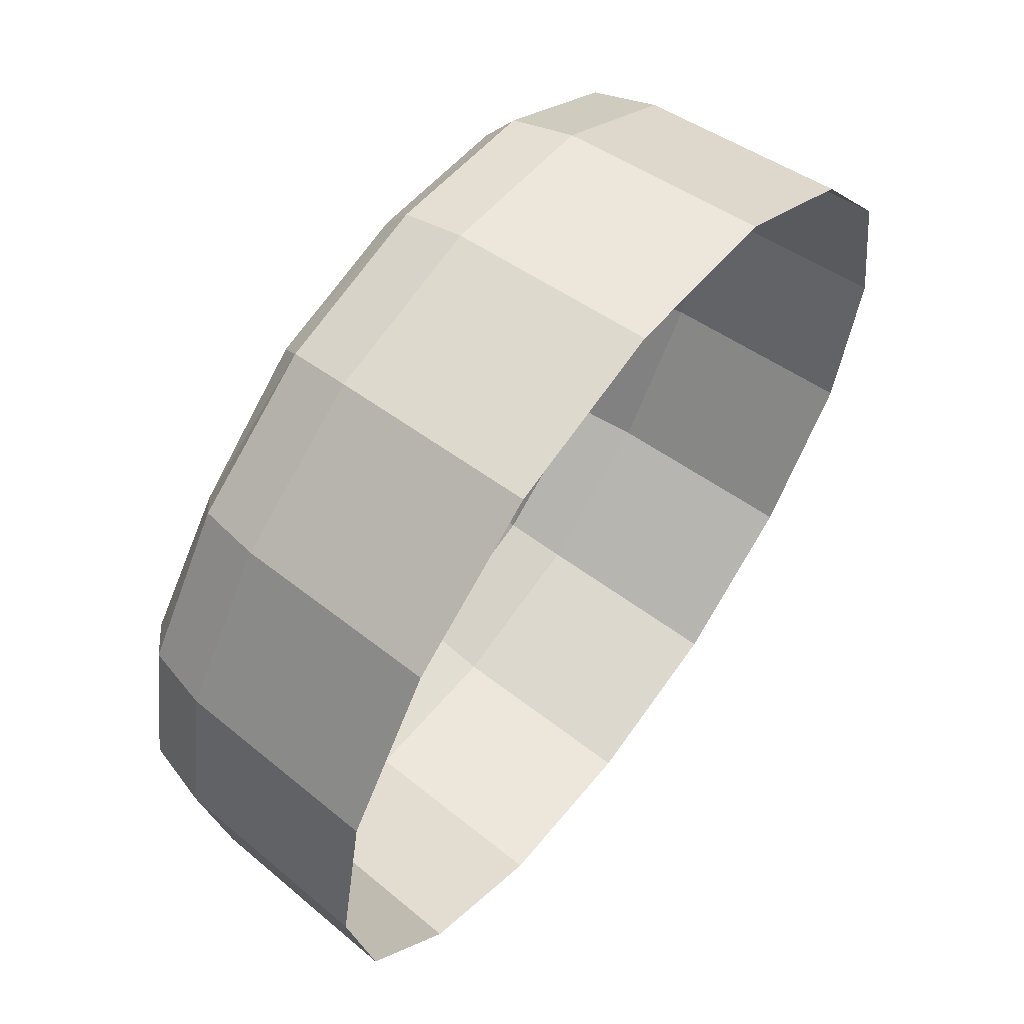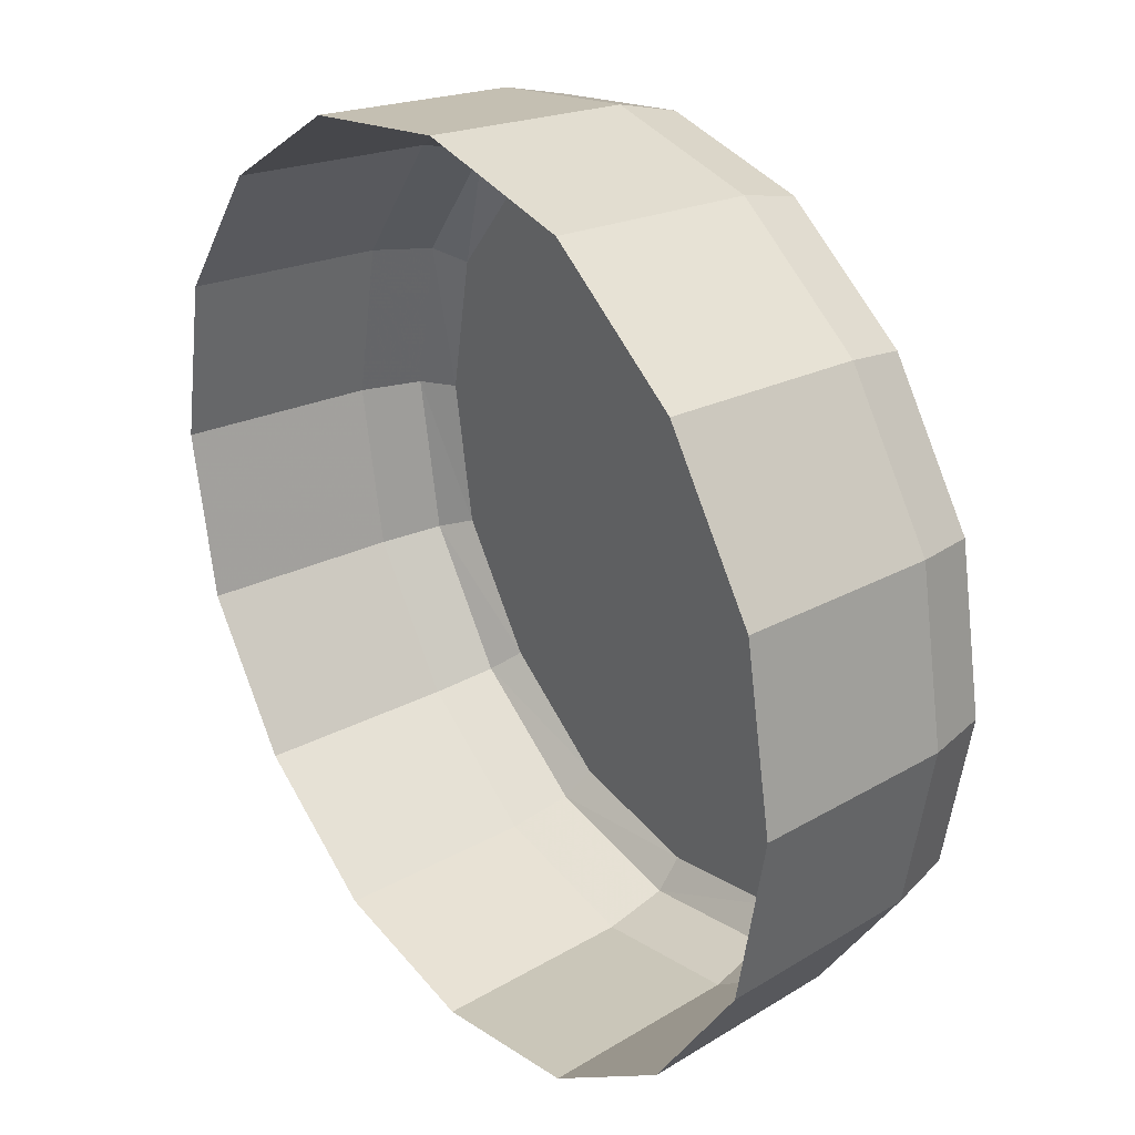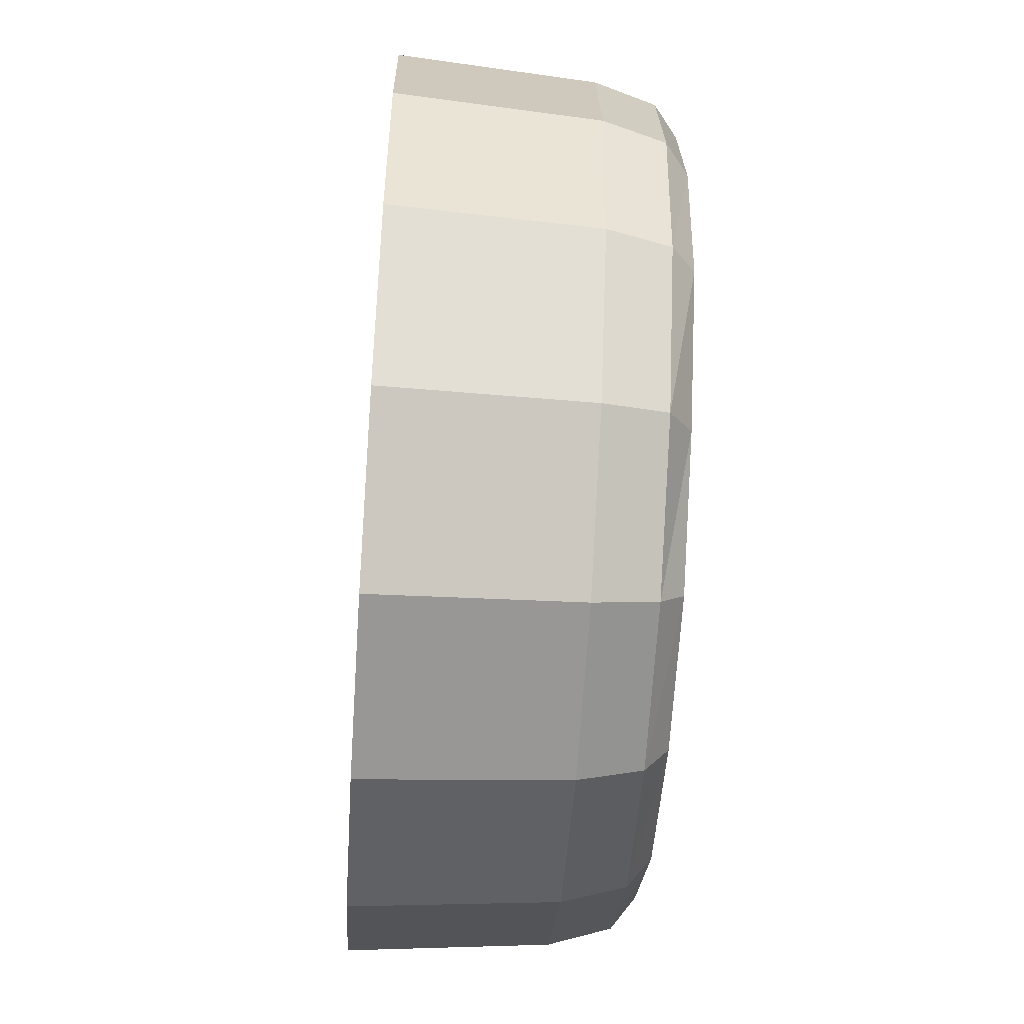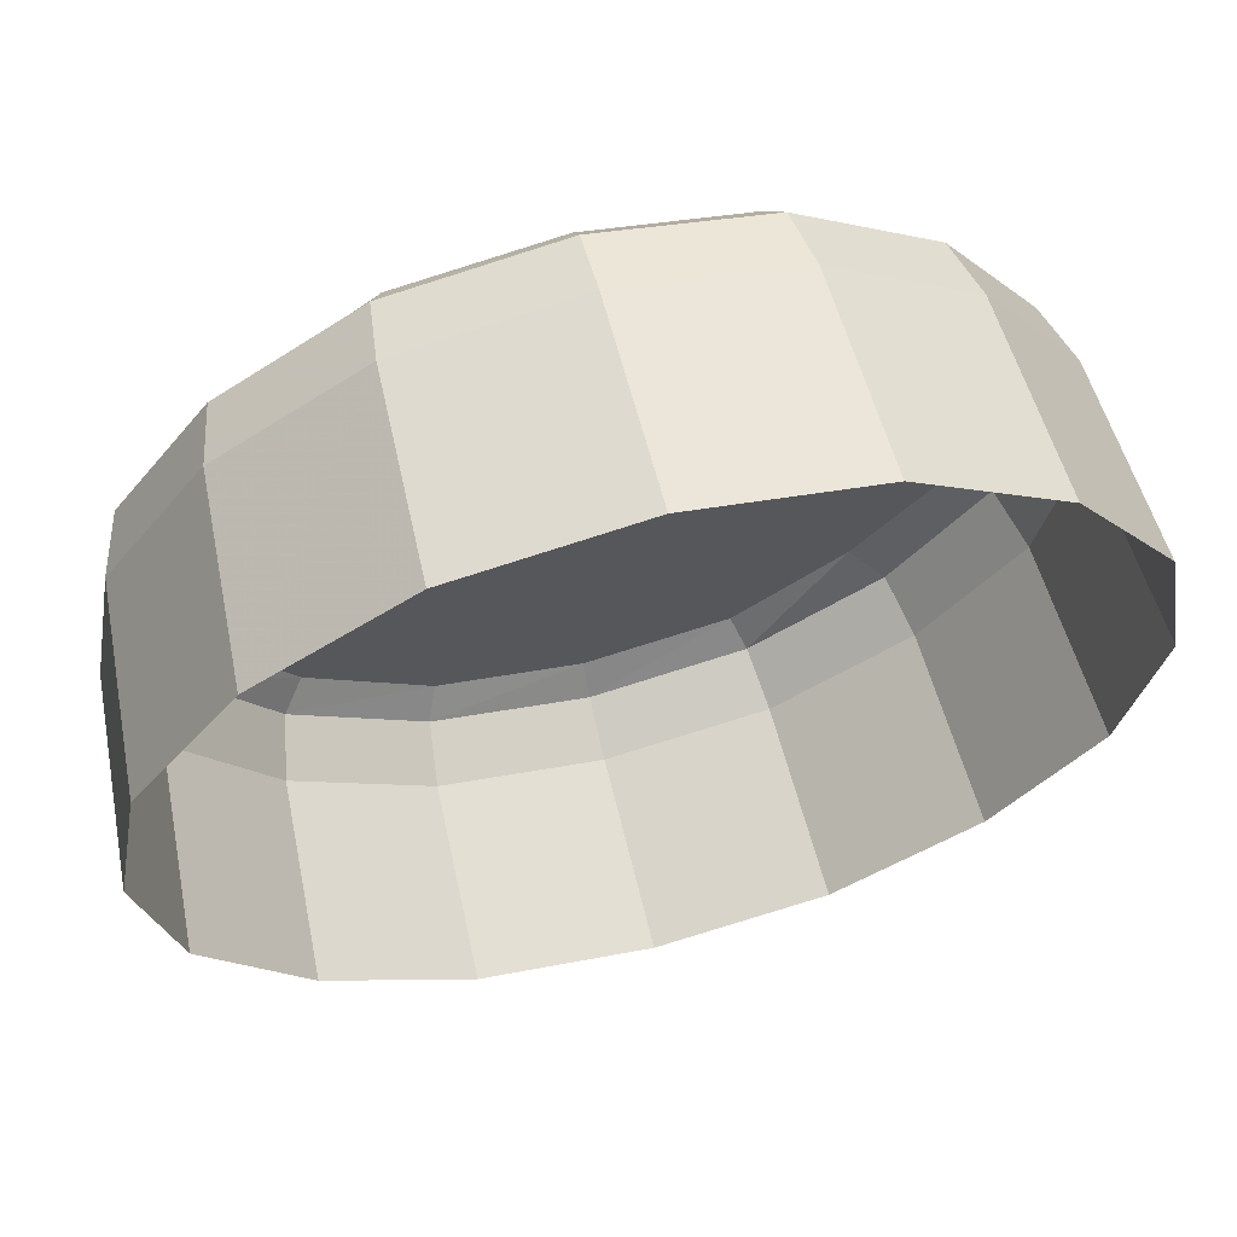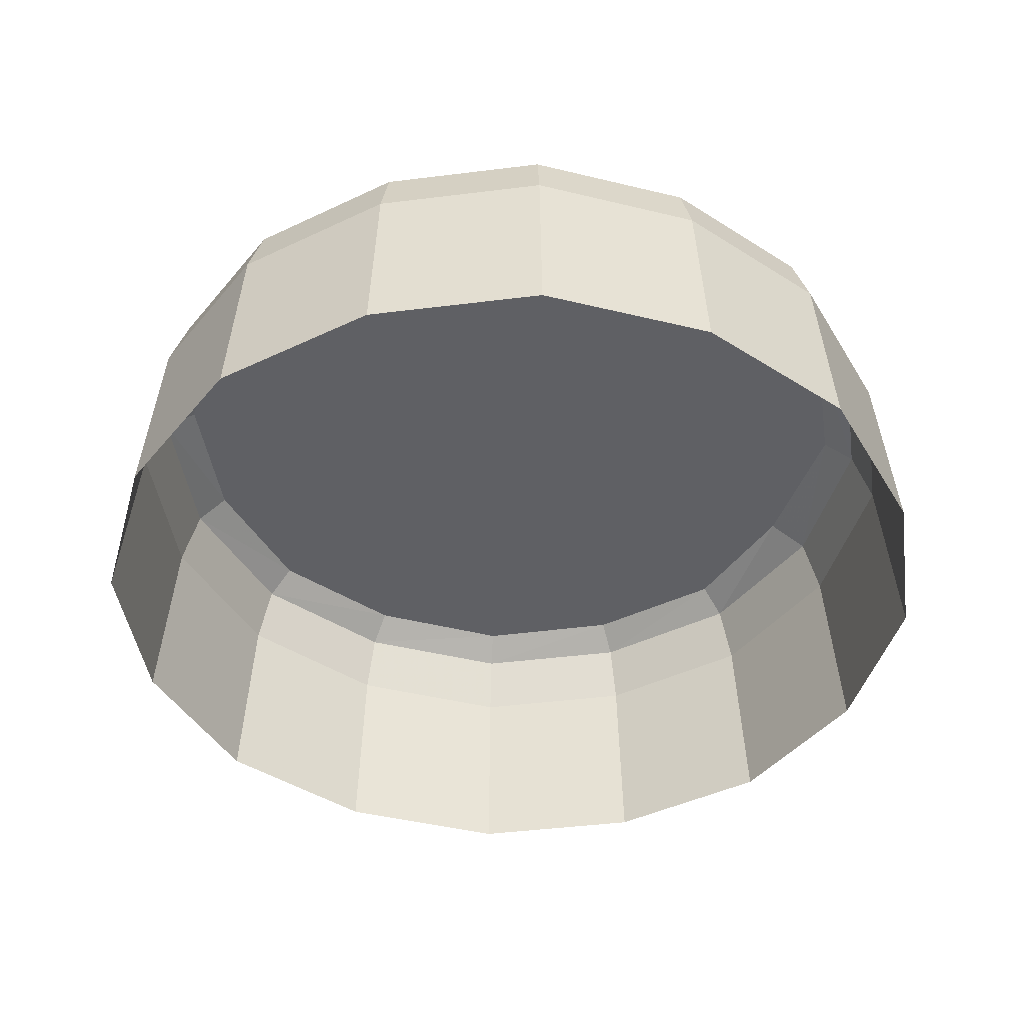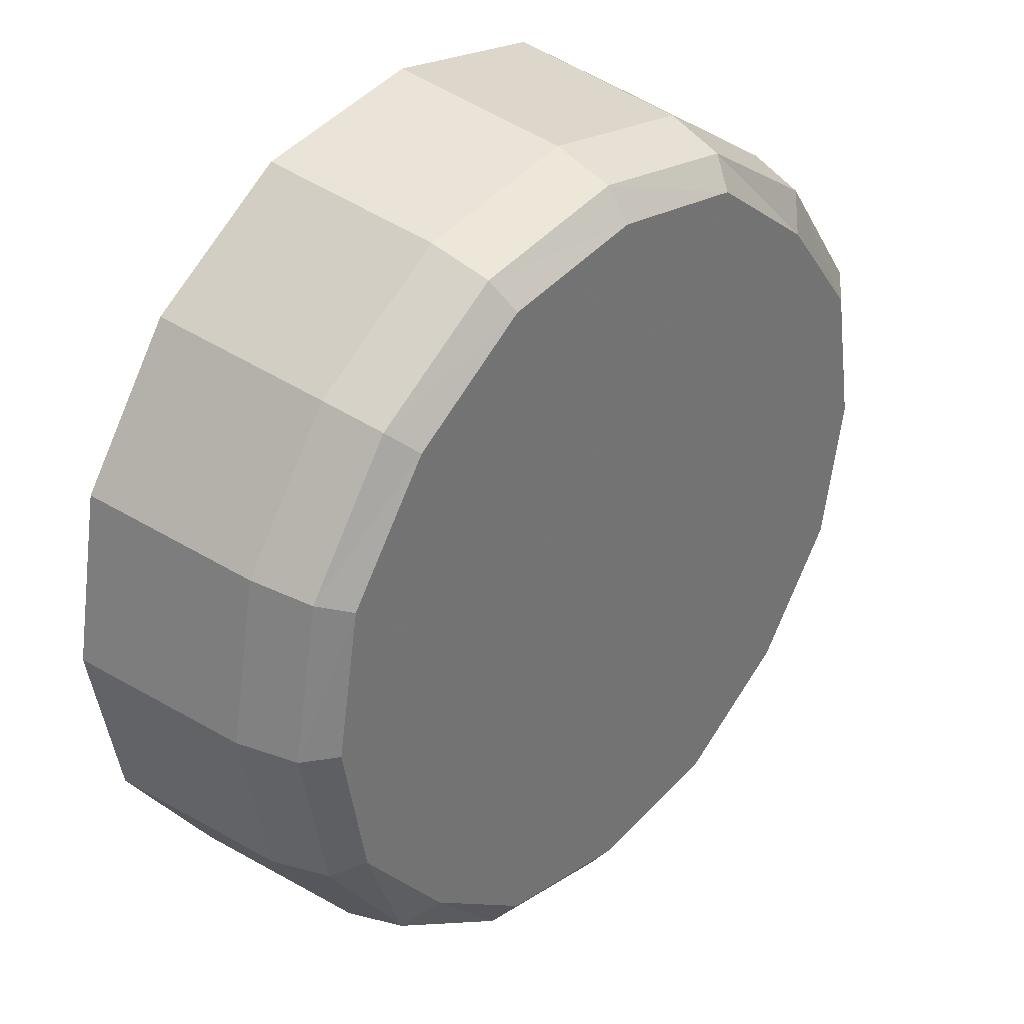
<metadata>
{"format":"obj","ext":"obj","renderer":"f3d","projection":"perspective","resolution":1024,"background":"white","views":[{"elev":60.7,"azim":-53.4,"up":"+Z"},{"elev":29.0,"azim":53.3,"up":"+Z"},{"elev":-57.8,"azim":86.2,"up":"+Z"},{"elev":64.3,"azim":-14.2,"up":"+Z"},{"elev":-44.1,"azim":18.7,"up":"+Y"},{"elev":35.5,"azim":132.0,"up":"+Z"}]}
</metadata>
<code>
g ButtonMDL
v -1.372 0.7772 0.002117
v -1.379 0.6945 0.5733
v -1.484 0.6945 0.001899
v -1.278 0.7772 0.5317
v -1.049 0.6945 1.051
v -0.9623 0.7772 0.9398
v -0.5714 0.6945 1.381
v -0.5296 0.7772 1.281
v -9.938e-08 0.6945 1.486
v -9.735e-08 0.7772 1.374
v 0.5714 0.6945 1.381
v 0.5296 0.7772 1.281
v 1.049 0.6945 1.051
v 0.9701 0.7772 0.9722
v 1.379 0.6945 0.5733
v 1.278 0.7772 0.5317
v 1.484 0.6945 0.001899
v 1.372 0.7772 0.002117
v 1.372 0.7772 0.002117
v 1.379 0.6945 -0.5695
v 1.484 0.6945 0.001899
v 1.278 0.7772 -0.5274
v 1.049 0.6945 -1.048
v 0.9376 0.7772 -0.9602
v 0.5714 0.6945 -1.378
v 0.5296 0.7772 -1.276
v -1.947e-07 0.6945 -1.482
v -1.511e-07 0.7772 -1.37
v -0.5714 0.6945 -1.378
v -0.5296 0.7772 -1.276
v -1.049 0.6945 -1.048
v -0.9701 0.7772 -0.968
v -1.379 0.6945 -0.5695
v -1.278 0.7772 -0.5274
v -1.484 0.6945 0.001899
v -1.372 0.7772 0.002117
v -1.441 0.4772 0.598
v -1.603 -0.2229 -2.091e-08
v -1.55 0.4772 0.001305
v -1.49 -0.2229 0.6173
v -1.134 -0.2229 1.134
v -1.096 0.4772 1.097
v -0.5967 0.4772 1.442
v -0.6173 -0.2229 1.49
v 1.369e-07 -0.2229 1.603
v -1.246e-08 0.4772 1.551
v 0.5967 0.4772 1.442
v 0.6173 -0.2229 1.49
v 1.134 -0.2229 1.134
v 1.096 0.4772 1.097
v 1.441 0.4772 0.598
v 1.49 -0.2229 0.6173
v 1.603 -0.2229 -4.977e-07
v 1.55 0.4772 0.001305
v 1.441 0.4772 -0.5954
v 1.603 -0.2229 -4.977e-07
v 1.55 0.4772 0.001305
v 1.49 -0.2229 -0.6173
v 1.134 -0.2229 -1.134
v 1.096 0.4772 -1.095
v 0.5967 0.4772 -1.439
v 0.6173 -0.2229 -1.49
v -4.604e-07 -0.2229 -1.603
v -3.16e-07 0.4772 -1.549
v -0.5967 0.4772 -1.439
v -0.6173 -0.2229 -1.49
v -1.134 -0.2229 -1.134
v -1.096 0.4772 -1.095
v -1.441 0.4772 -0.5954
v -1.49 -0.2229 -0.6173
v -1.603 -0.2229 -2.091e-08
v -1.55 0.4772 0.001305
v 1.484 0.6945 0.001899
v 1.441 0.4772 -0.5954
v 1.55 0.4772 0.001305
v 1.379 0.6945 -0.5695
v 1.096 0.4772 -1.095
v 1.049 0.6945 -1.048
v 0.5967 0.4772 -1.439
v 0.5714 0.6945 -1.378
v -3.16e-07 0.4772 -1.549
v -1.947e-07 0.6945 -1.482
v -0.5967 0.4772 -1.439
v -0.5714 0.6945 -1.378
v -1.096 0.4772 -1.095
v -1.049 0.6945 -1.048
v -1.441 0.4772 -0.5954
v -1.379 0.6945 -0.5695
v -1.55 0.4772 0.001305
v -1.484 0.6945 0.001899
v -1.484 0.6945 0.001899
v -1.441 0.4772 0.598
v -1.55 0.4772 0.001305
v -1.379 0.6945 0.5733
v -1.096 0.4772 1.097
v -1.049 0.6945 1.051
v -0.5967 0.4772 1.442
v -0.5714 0.6945 1.381
v -1.246e-08 0.4772 1.551
v -9.938e-08 0.6945 1.486
v 0.5967 0.4772 1.442
v 0.5714 0.6945 1.381
v 1.096 0.4772 1.097
v 1.049 0.6945 1.051
v 1.441 0.4772 0.598
v 1.379 0.6945 0.5733
v 1.55 0.4772 0.001305
v 1.484 0.6945 0.001899
v 0.008305 0.7772 1.267
v 0.484 0.7772 1.133
v 0.5296 0.7772 1.281
v -9.735e-08 0.7772 1.374
v -0.5296 0.7772 1.281
v 1.278 0.7772 -0.5274
v 1.372 0.7772 0.002117
v 1.285 0.7772 0.004776
v 1.132 0.7772 0.4614
v 1.278 0.7772 0.5317
v 0.9701 0.7772 0.9722
v 0.8557 0.7772 0.8488
v 0.484 0.7772 1.133
v 0.5296 0.7772 1.281
v -1.577e-07 0.7772 0.002117
v 1.132 0.7772 0.4614
v 0.8557 0.7772 0.8488
v 0.484 0.7772 1.133
v 1.285 0.7772 0.004776
v 0.008305 0.7772 1.267
v 1.278 0.7772 -0.5274
v -0.5296 0.7772 1.281
v 0.9376 0.7772 -0.9602
v -0.9623 0.7772 0.9398
v 0.5296 0.7772 -1.276
v -1.278 0.7772 0.5317
v -1.511e-07 0.7772 -1.37
v -1.372 0.7772 0.002117
v -0.5296 0.7772 -1.276
v -1.278 0.7772 -0.5274
v -0.9701 0.7772 -0.968
g ButtonMDL_0
f 3 2 1
f 2 4 1
f 2 5 4
f 5 6 4
f 5 7 6
f 7 8 6
f 7 9 8
f 9 10 8
f 9 11 10
f 11 12 10
f 11 13 12
f 13 14 12
f 13 15 14
f 15 16 14
f 15 17 16
f 17 18 16
f 21 20 19
f 20 22 19
f 22 20 23
f 24 22 23
f 24 23 25
f 26 24 25
f 25 27 26
f 27 28 26
f 27 29 28
f 29 30 28
f 29 31 30
f 31 32 30
f 31 33 32
f 33 34 32
f 33 35 34
f 35 36 34
f 39 38 37
f 38 40 37
f 37 40 41
f 42 37 41
f 42 41 43
f 41 44 43
f 43 44 45
f 46 43 45
f 46 45 47
f 45 48 47
f 47 48 49
f 50 47 49
f 50 49 51
f 49 52 51
f 51 52 53
f 54 51 53
f 57 56 55
f 56 58 55
f 55 58 59
f 60 55 59
f 60 59 61
f 59 62 61
f 61 62 63
f 64 61 63
f 64 63 65
f 63 66 65
f 65 66 67
f 68 65 67
f 68 67 69
f 67 70 69
f 69 70 71
f 72 69 71
f 75 74 73
f 74 76 73
f 74 77 76
f 77 78 76
f 77 79 78
f 79 80 78
f 79 81 80
f 81 82 80
f 81 83 82
f 83 84 82
f 83 85 84
f 85 86 84
f 85 87 86
f 87 88 86
f 87 89 88
f 89 90 88
f 93 92 91
f 92 94 91
f 92 95 94
f 95 96 94
f 95 97 96
f 97 98 96
f 97 99 98
f 99 100 98
f 99 101 100
f 101 102 100
f 101 103 102
f 103 104 102
f 103 105 104
f 105 106 104
f 105 107 106
f 107 108 106
f 111 110 109
f 112 111 109
f 112 109 113
f 116 115 114
f 116 117 115
f 117 118 115
f 119 118 117
f 120 119 117
f 120 121 119
f 121 122 119
f 125 124 123
f 126 125 123
f 124 127 123
f 128 126 123
f 123 127 129
f 130 128 123
f 131 123 129
f 132 130 123
f 131 133 123
f 132 123 134
f 135 123 133
f 136 134 123
f 135 137 123
f 136 123 138
f 139 123 137
f 139 138 123

</code>
